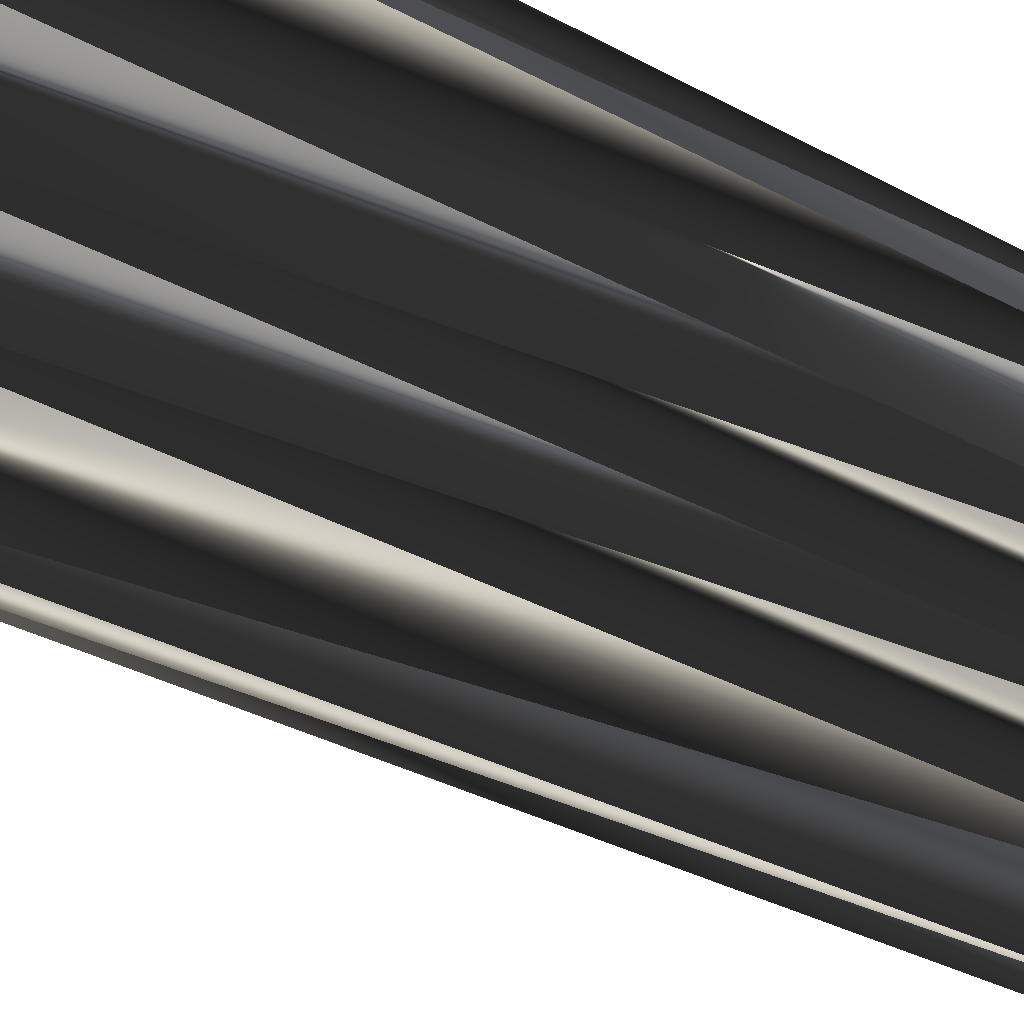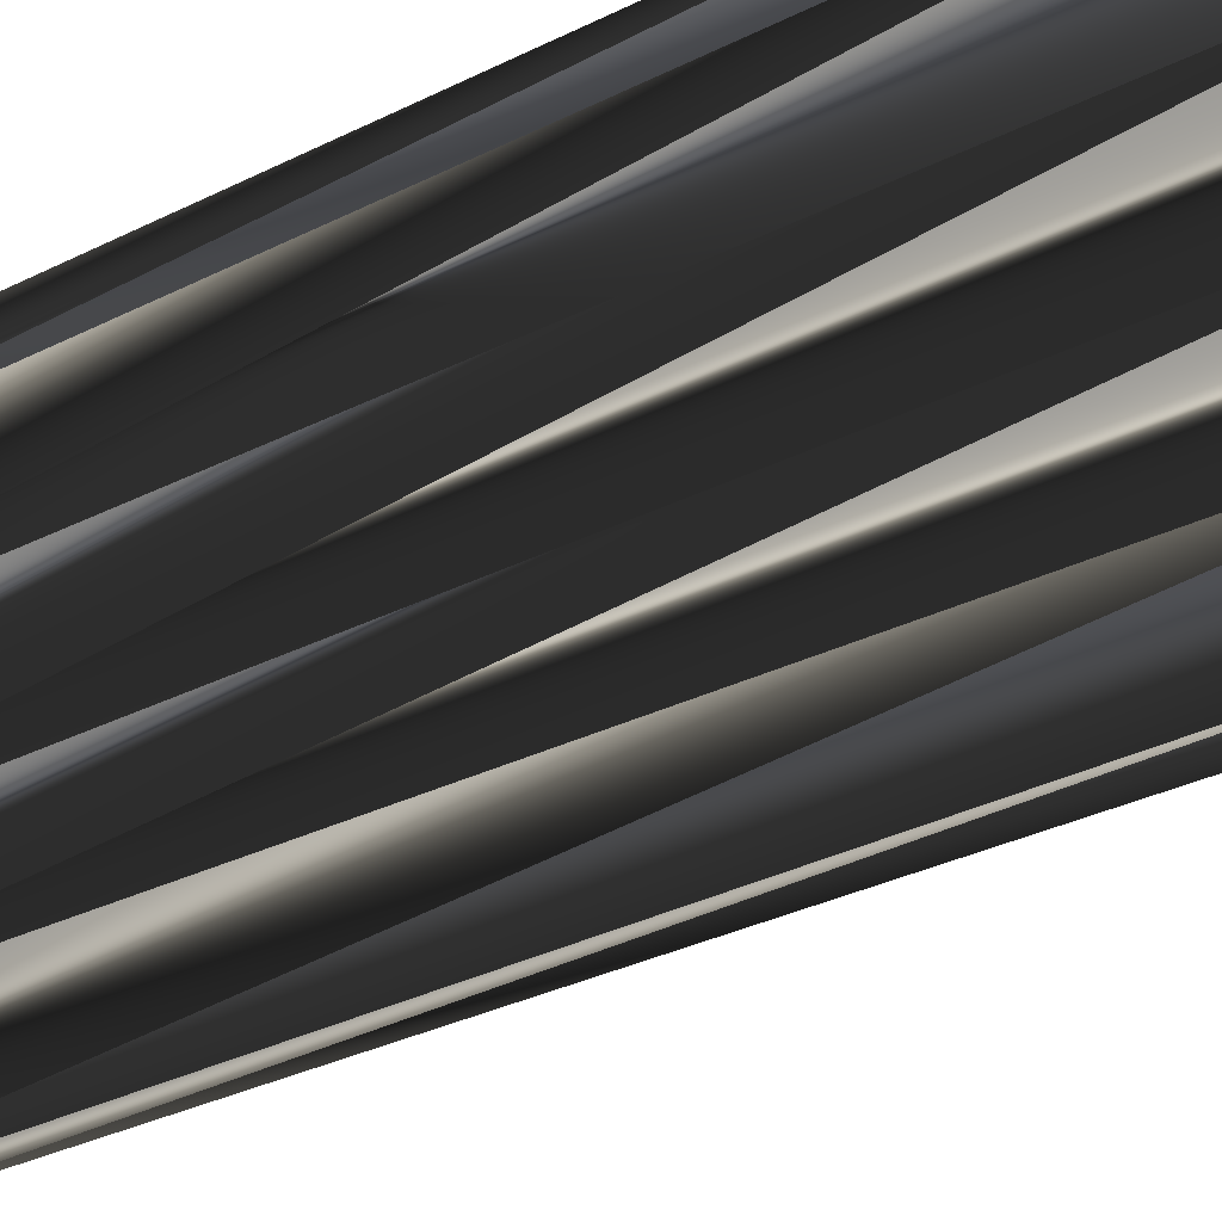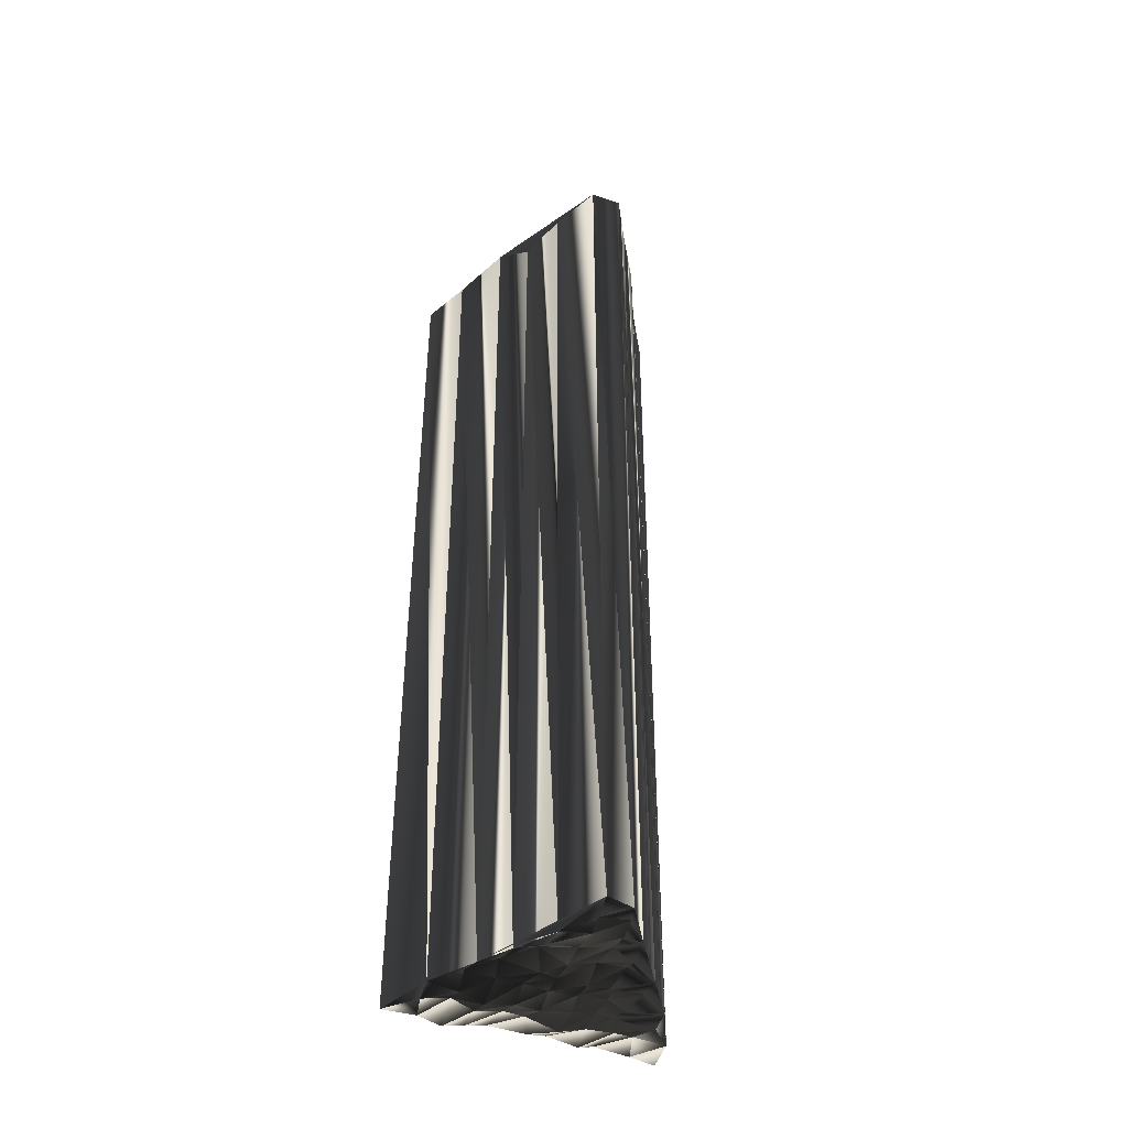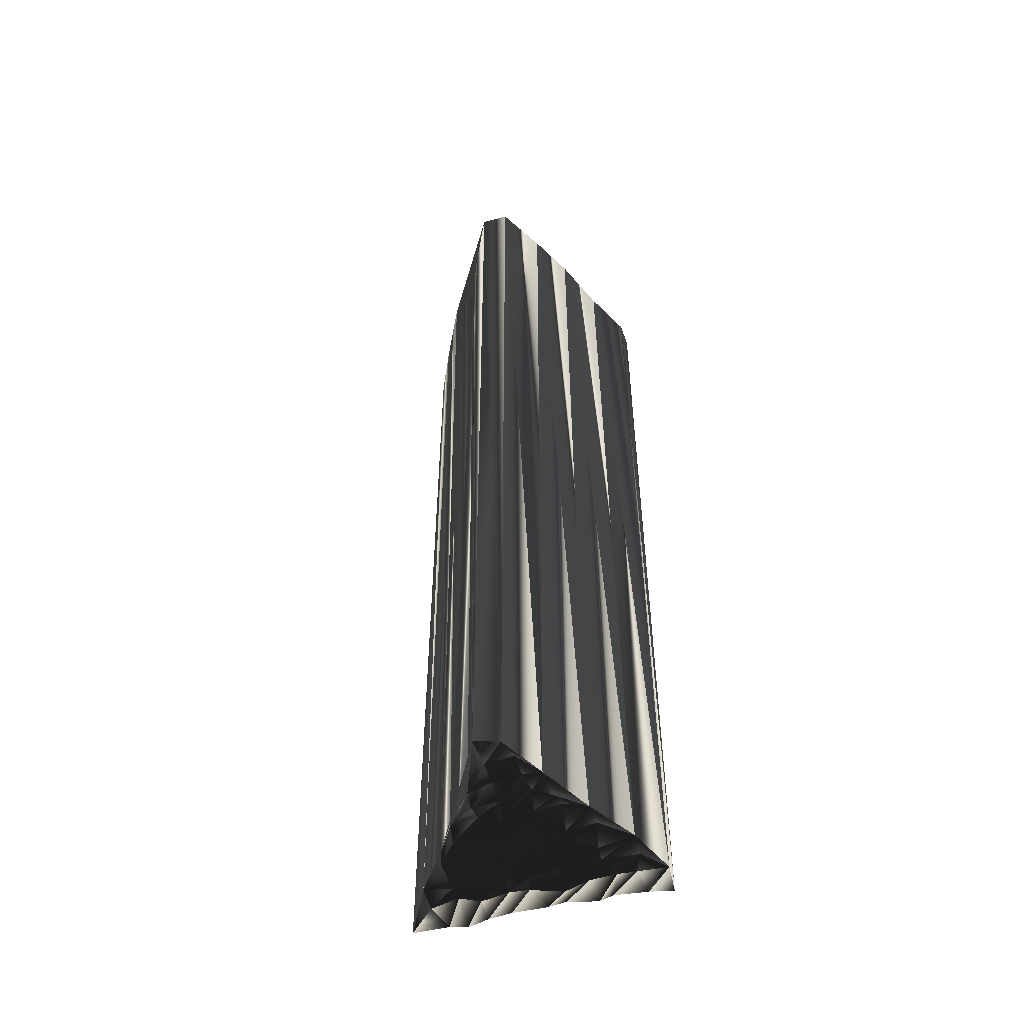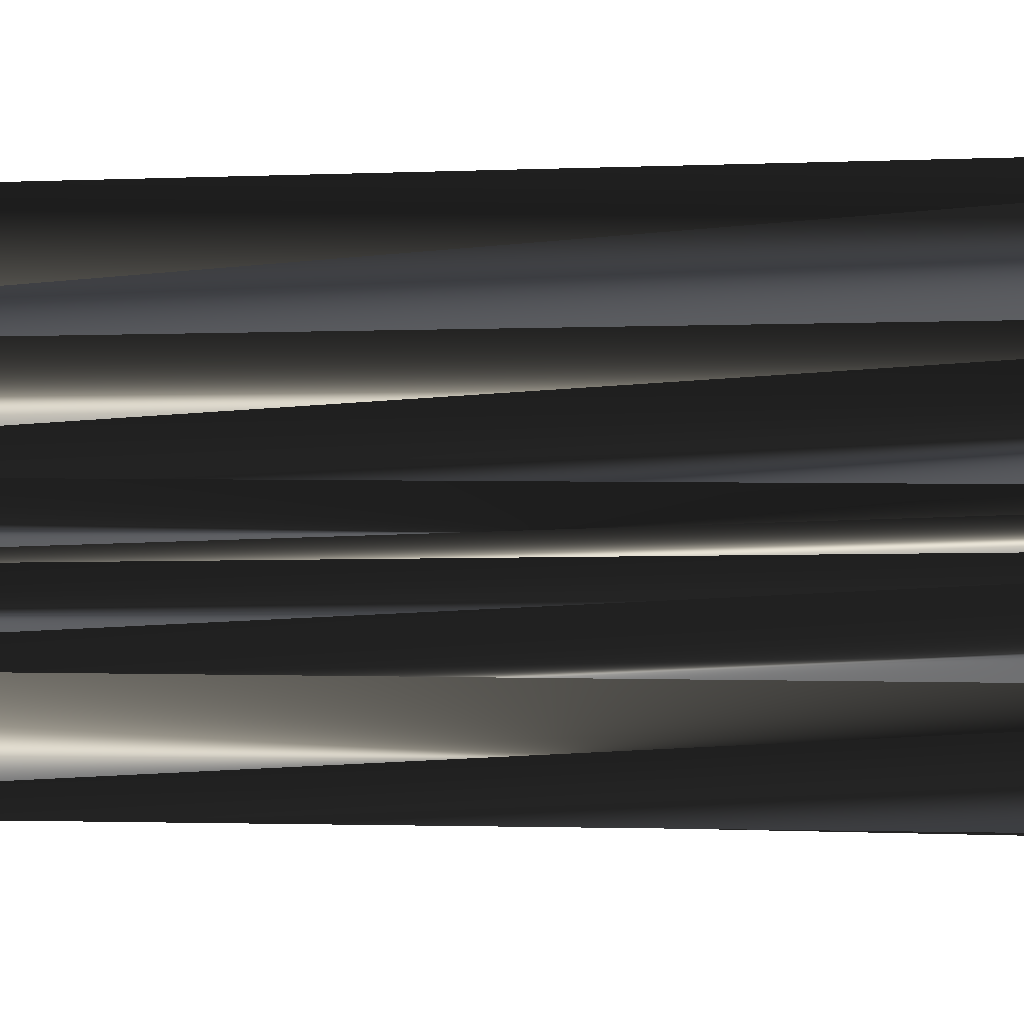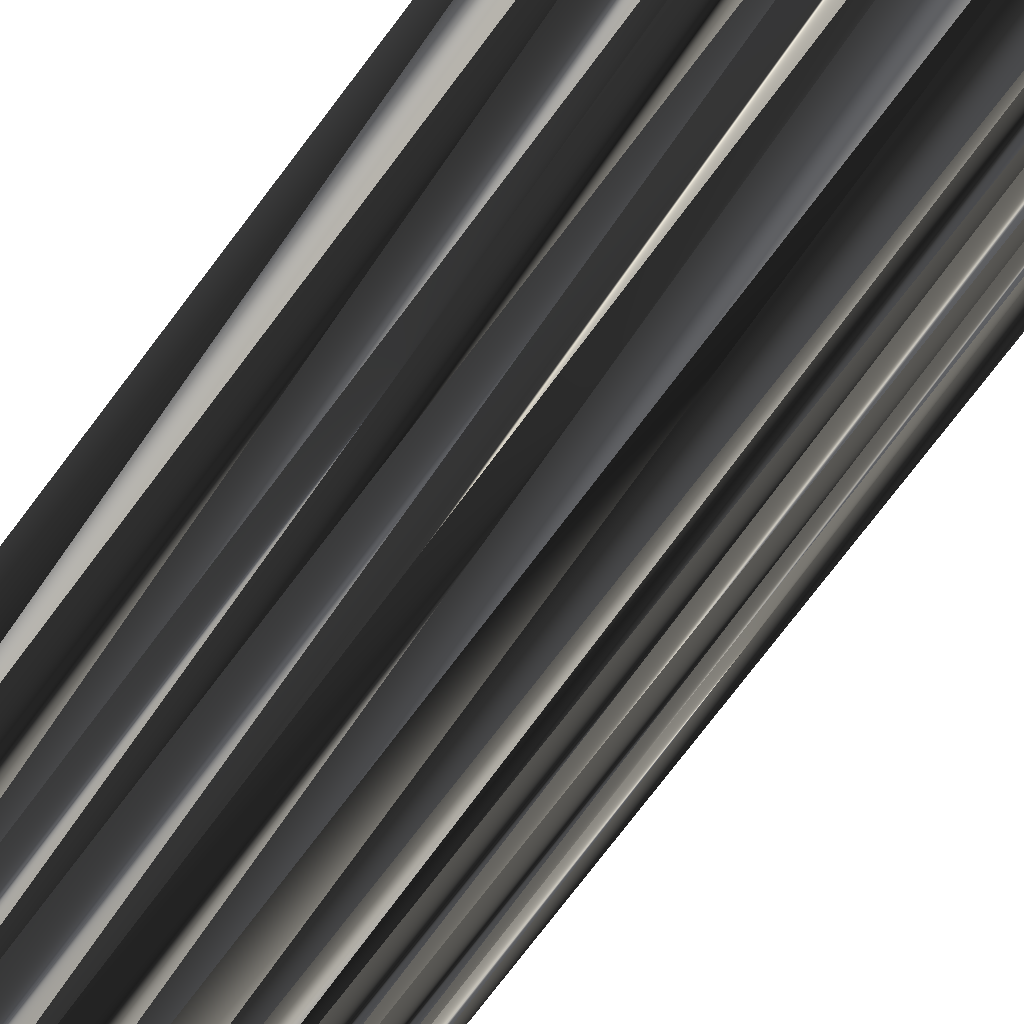
<metadata>
{"format":"obj","ext":"obj","renderer":"f3d","projection":"perspective","resolution":1024,"background":"white","views":[{"elev":-26.0,"azim":46.9,"up":"+Y"},{"elev":-22.5,"azim":134.5,"up":"+Y"},{"elev":-43.4,"azim":-19.4,"up":"+Z"},{"elev":-52.7,"azim":15.6,"up":"+Z"},{"elev":-0.9,"azim":-73.0,"up":"+Y"},{"elev":-73.2,"azim":-36.8,"up":"+Y"}]}
</metadata>
<code>
v 220 561.5 0.04662
v 220.8 559.8 0.136
v 220.8 560.5 -0.003865
v 221.1 561.6 0.141
v 221.8 558.3 0.08995
v 221.6 558.9 0.1803
v 221.7 559.8 -0.01712
v 221.7 560.5 0.1904
v 221.7 561.4 -0.1807
v 222.4 557.2 -0.03863
v 222.3 558 0.08315
v 222.5 558.9 0.03279
v 222.5 559.8 -0.2391
v 222.4 560.5 -0.06621
v 222.4 561.3 -0.08037
v 223.3 556 -0.05528
v 223.2 556.6 -0.09347
v 223.2 557.4 0.3039
v 223.5 558.1 -0.005431
v 223.3 559 0.09529
v 223.3 559.8 -0.08633
v 223.2 560.5 0.1034
v 223.1 561.5 0.1521
v 224 554.2 0.05747
v 224 555.1 -0.0203
v 224.1 555.7 -0.1374
v 224 556.6 -0.01708
v 224 557.3 -0.1781
v 224 558.2 -0.03291
v 224 558.9 -0.02561
v 224.1 559.7 -0.1674
v 223.9 560.6 0.07684
v 224.2 561.4 0.05171
v 224.7 554.3 -0.07664
v 224.9 555 0.03258
v 225 555.7 -0.09277
v 225 556.5 0.1427
v 224.8 557.4 0.1302
v 224.9 558.2 -0.06868
v 224.8 558.8 -0.03931
v 225 559.8 0.013
v 224.9 560.6 -0.1739
v 224.8 561.4 0.0773
v 225.5 555.8 -0.0805
v 225.6 556.7 -0.1126
v 225.7 557.4 0.1498
v 225.5 558.3 -0.006811
v 225.7 558.9 0.02903
v 225.6 559.6 0.009156
v 225.7 560.6 0.0292
v 225.8 561.5 -0.05292
v 226.5 557.3 -0.1946
v 226.5 558.1 -0.07114
v 226.3 559.1 -0.09445
v 226.2 559.8 0.06747
v 226.5 560.6 0.0564
v 226.2 561.4 0.01567
v 227.4 559 -0.03976
v 227.4 559.7 -0.1472
v 227.1 560.6 0.07671
v 227.3 561.3 -0.1261
v 228.1 560.5 -0.05656
v 228 561.4 -0.2492
v 220 561.5 29.94
v 220.7 559.8 29.79
v 220.9 560.5 29.89
v 221 561.2 30.11
v 221.6 558 29.93
v 221.6 559 30.08
v 221.6 559.6 29.96
v 221.8 560.5 30.07
v 221.7 561.5 29.92
v 222.5 557.4 29.96
v 222.5 558.2 30.01
v 222.5 558.8 30.1
v 222.4 559.7 29.84
v 222.5 560.4 30.14
v 222.5 561.4 30.09
v 223.1 555.9 30.02
v 223.2 556.4 29.96
v 223.2 557.5 29.96
v 223.2 558.1 30.03
v 223.3 559 29.97
v 223.3 559.9 29.99
v 223.3 560.8 29.95
v 223.3 561.4 30.03
v 223.9 554.2 30.01
v 224 554.8 30.06
v 224 555.8 30.09
v 224 556.4 29.83
v 223.9 557.4 29.93
v 224 558.1 29.94
v 224.1 559.2 29.97
v 224 559.7 29.87
v 224 560.7 29.78
v 224 561.5 29.95
v 224.8 554.1 29.74
v 224.8 554.9 29.95
v 224.7 555.7 29.93
v 224.8 556.6 29.85
v 224.8 557.4 30.1
v 225 558.2 30.05
v 224.7 559 29.99
v 224.8 559.8 29.87
v 224.8 560.5 30.09
v 224.8 561.4 30.13
v 225.7 555.8 30.1
v 225.6 556.7 30.14
v 225.5 557.3 30.02
v 225.7 558.2 29.98
v 225.7 559.1 30.19
v 225.5 559.7 30.01
v 225.6 560.6 30.01
v 225.7 561.4 30.07
v 226.5 557.2 30.03
v 226.4 558.1 29.88
v 226.5 558.9 29.99
v 226.6 559.7 30.08
v 226.5 560.5 30.06
v 226.4 561.4 30.03
v 227.3 559.1 30.03
v 227.2 559.8 30.09
v 227.2 560.7 30.1
v 227.1 561.4 29.99
v 228.1 560.5 29.92
v 228.2 561.4 29.93
f 18 19 11
f 3 1 2
f 12 11 19
f 9 8 14
f 8 9 4
f 46 39 38
f 21 22 14
f 38 29 28
f 17 10 16
f 29 19 28
f 44 36 35
f 23 32 33
f 39 47 40
f 32 41 42
f 35 36 26
f 32 42 33
f 26 17 16
f 45 37 44
f 25 24 34
f 47 46 52
f 44 37 36
f 36 27 26
f 35 34 44
f 25 26 16
f 11 10 18
f 27 18 17
f 17 18 10
f 25 35 26
f 26 27 17
f 25 16 24
f 5 16 10
f 18 27 28
f 28 27 37
f 30 21 20
f 28 19 18
f 29 20 19
f 14 13 21
f 29 30 20
f 8 13 14
f 29 39 30
f 32 31 41
f 5 24 16
f 2 5 6
f 20 12 19
f 6 5 11
f 11 5 10
f 2 7 3
f 3 8 4
f 2 6 7
f 21 13 20
f 3 7 8
f 8 7 13
f 3 4 1
f 14 15 9
f 14 22 15
f 22 31 32
f 22 23 15
f 22 32 23
f 22 21 31
f 41 31 40
f 7 6 12
f 12 6 11
f 7 12 13
f 13 12 20
f 21 30 31
f 31 30 40
f 48 47 53
f 55 49 54
f 41 49 42
f 42 50 43
f 50 56 51
f 42 43 33
f 50 51 43
f 61 60 62
f 51 56 57
f 57 56 60
f 59 58 62
f 62 63 61
f 54 49 48
f 56 59 60
f 56 55 59
f 59 55 58
f 61 57 60
f 60 59 62
f 48 49 41
f 54 53 58
f 56 50 55
f 55 54 58
f 53 52 58
f 39 46 47
f 48 53 54
f 41 40 48
f 48 40 47
f 55 50 49
f 49 50 42
f 35 25 34
f 38 28 37
f 37 27 36
f 40 30 39
f 39 29 38
f 38 37 45
f 45 44 52
f 38 45 46
f 46 45 52
f 53 47 52
f 82 81 74
f 64 66 65
f 74 75 82
f 71 72 77
f 72 71 67
f 102 109 101
f 85 84 77
f 92 101 91
f 73 80 79
f 82 92 91
f 99 107 98
f 95 86 96
f 110 102 103
f 104 95 105
f 99 98 89
f 105 95 96
f 80 89 79
f 100 108 107
f 87 88 97
f 109 110 115
f 100 107 99
f 90 99 89
f 97 98 107
f 89 88 79
f 73 74 81
f 81 90 80
f 81 80 73
f 98 88 89
f 90 89 80
f 79 88 87
f 79 68 73
f 90 81 91
f 90 91 100
f 84 93 83
f 82 91 81
f 83 92 82
f 76 77 84
f 93 92 83
f 76 71 77
f 102 92 93
f 94 95 104
f 87 68 79
f 68 65 69
f 75 83 82
f 68 69 74
f 68 74 73
f 70 65 66
f 71 66 67
f 69 65 70
f 76 84 83
f 70 66 71
f 70 71 76
f 67 66 64
f 78 77 72
f 85 77 78
f 94 85 95
f 86 85 78
f 95 85 86
f 84 85 94
f 94 104 103
f 69 70 75
f 69 75 74
f 75 70 76
f 75 76 83
f 93 84 94
f 93 94 103
f 110 111 116
f 112 118 117
f 112 104 105
f 113 105 106
f 119 113 114
f 106 105 96
f 114 113 106
f 123 124 125
f 119 114 120
f 119 120 123
f 121 122 125
f 126 125 124
f 112 117 111
f 122 119 123
f 118 119 122
f 118 122 121
f 120 124 123
f 122 123 125
f 112 111 104
f 116 117 121
f 113 119 118
f 117 118 121
f 115 116 121
f 109 102 110
f 116 111 117
f 103 104 111
f 103 111 110
f 113 118 112
f 113 112 105
f 88 98 97
f 91 101 100
f 90 100 99
f 93 103 102
f 92 102 101
f 100 101 108
f 107 108 115
f 108 101 109
f 108 109 115
f 110 116 115
f 1 64 2
f 2 65 64
f 2 65 5
f 5 68 65
f 5 68 10
f 10 73 68
f 10 73 16
f 16 79 73
f 16 79 24
f 24 87 79
f 24 87 34
f 34 97 87
f 34 97 44
f 44 107 97
f 44 107 52
f 52 115 107
f 52 115 58
f 58 121 115
f 58 121 62
f 62 125 121
f 62 125 63
f 63 126 125
f 63 126 61
f 61 124 126
f 61 124 57
f 57 120 124
f 57 120 51
f 51 114 120
f 51 114 43
f 43 106 114
f 43 106 33
f 33 96 106
f 33 96 23
f 23 86 96
f 23 86 15
f 15 78 86
f 15 78 9
f 9 72 78
f 9 72 4
f 4 67 72
f 4 67 1
f 1 64 67

</code>
